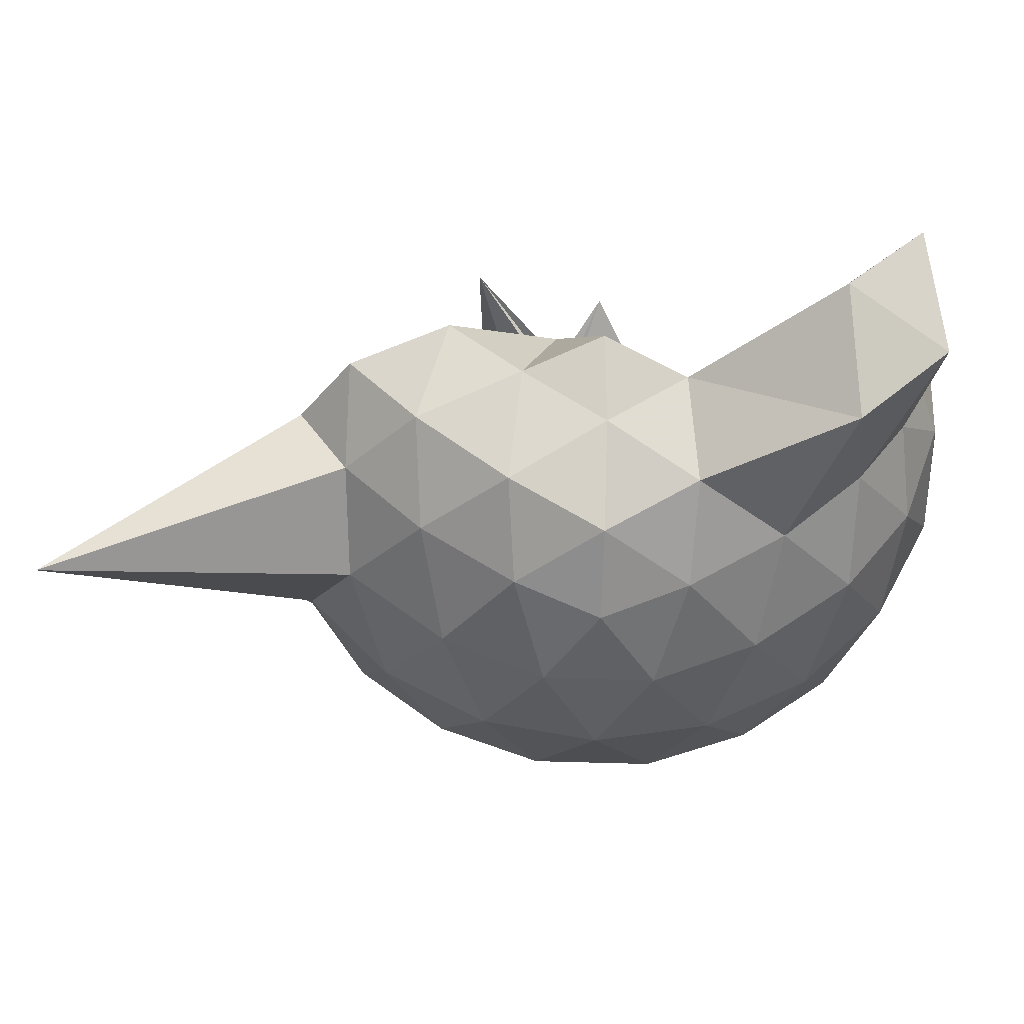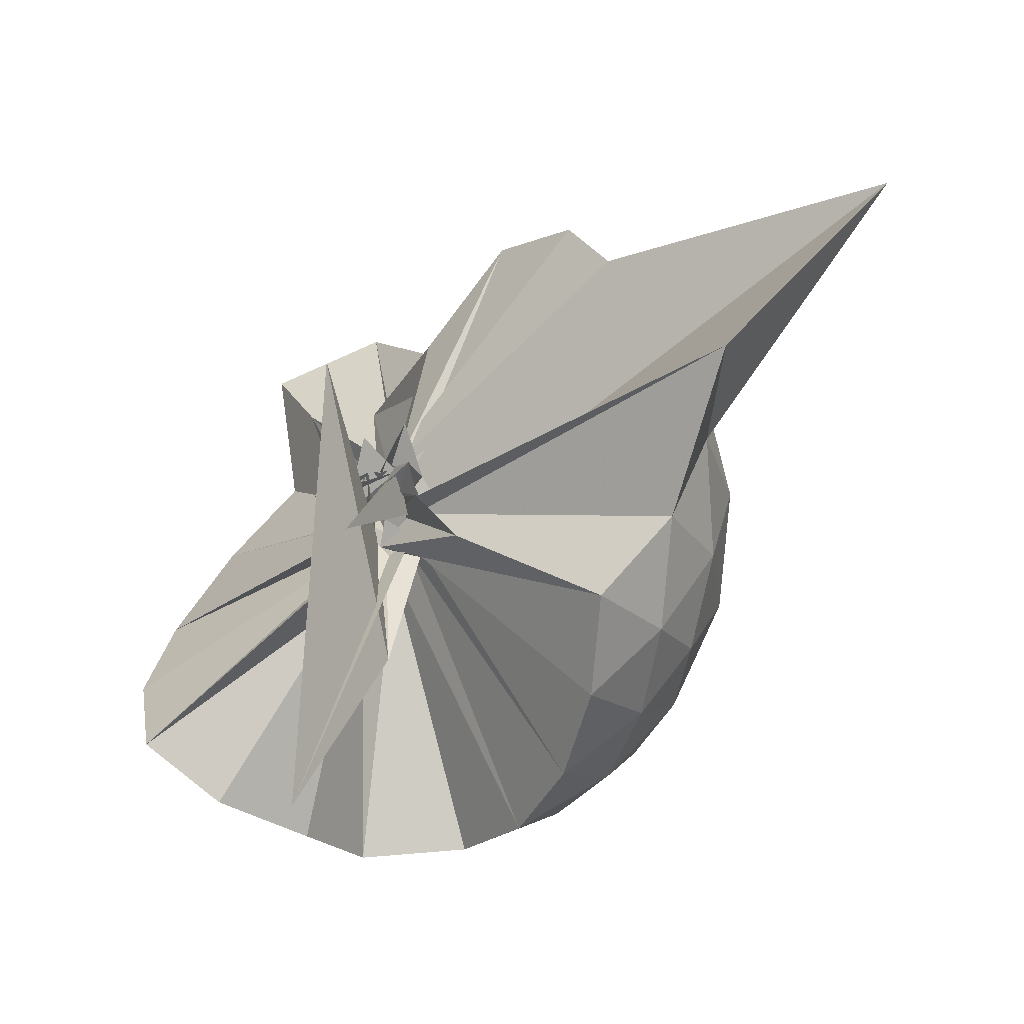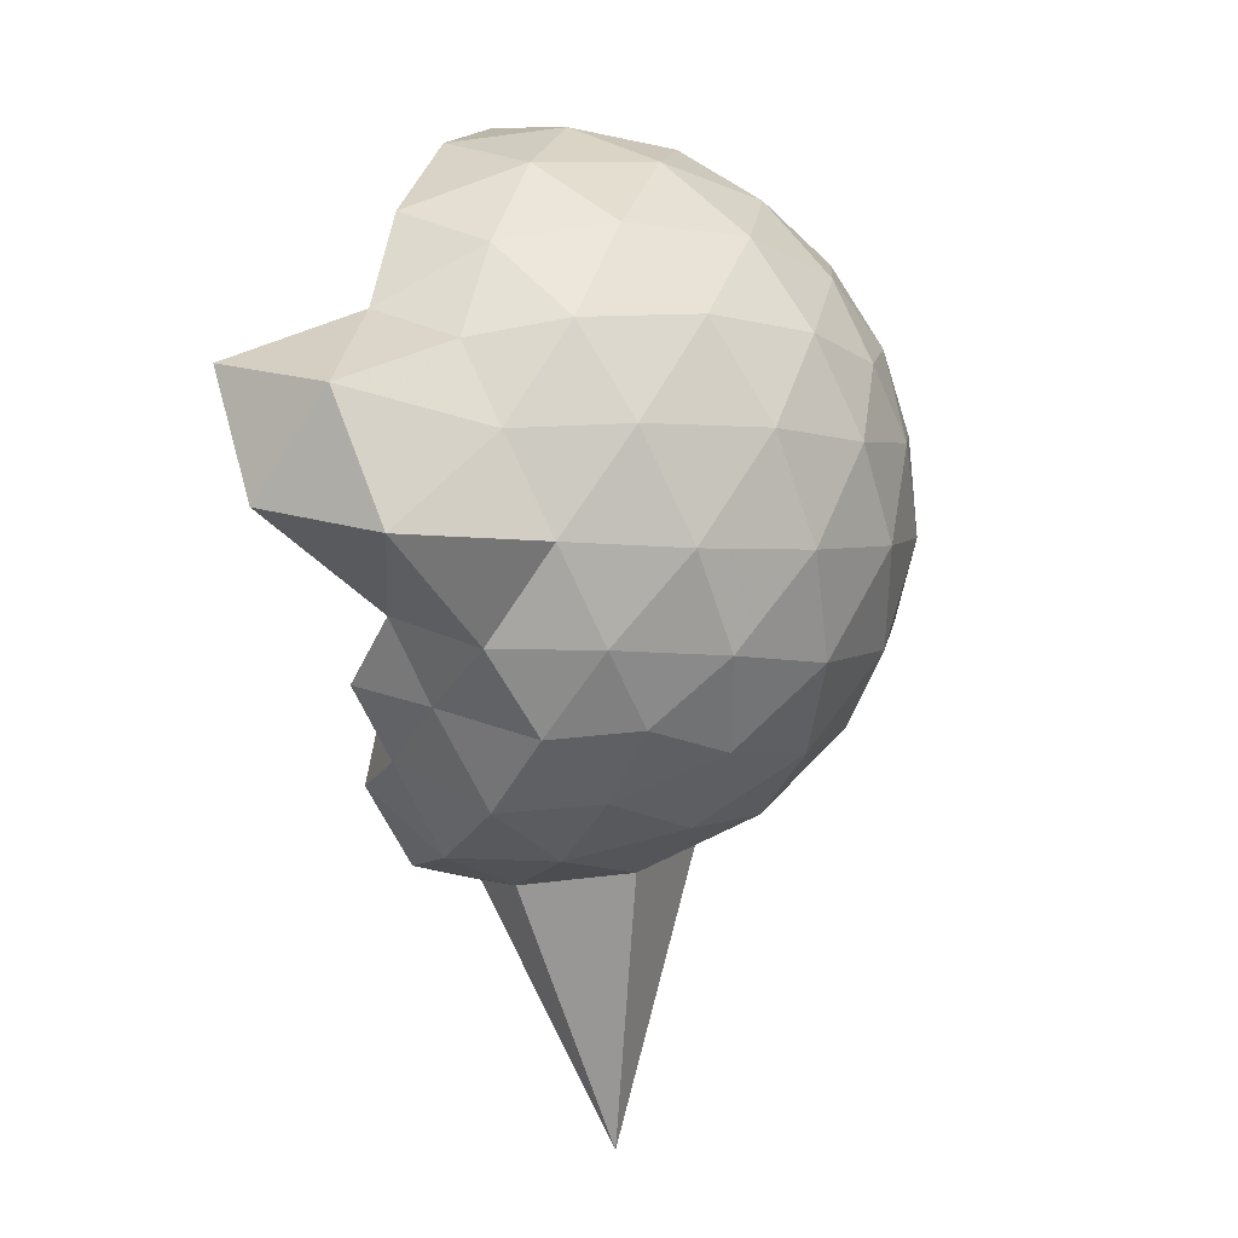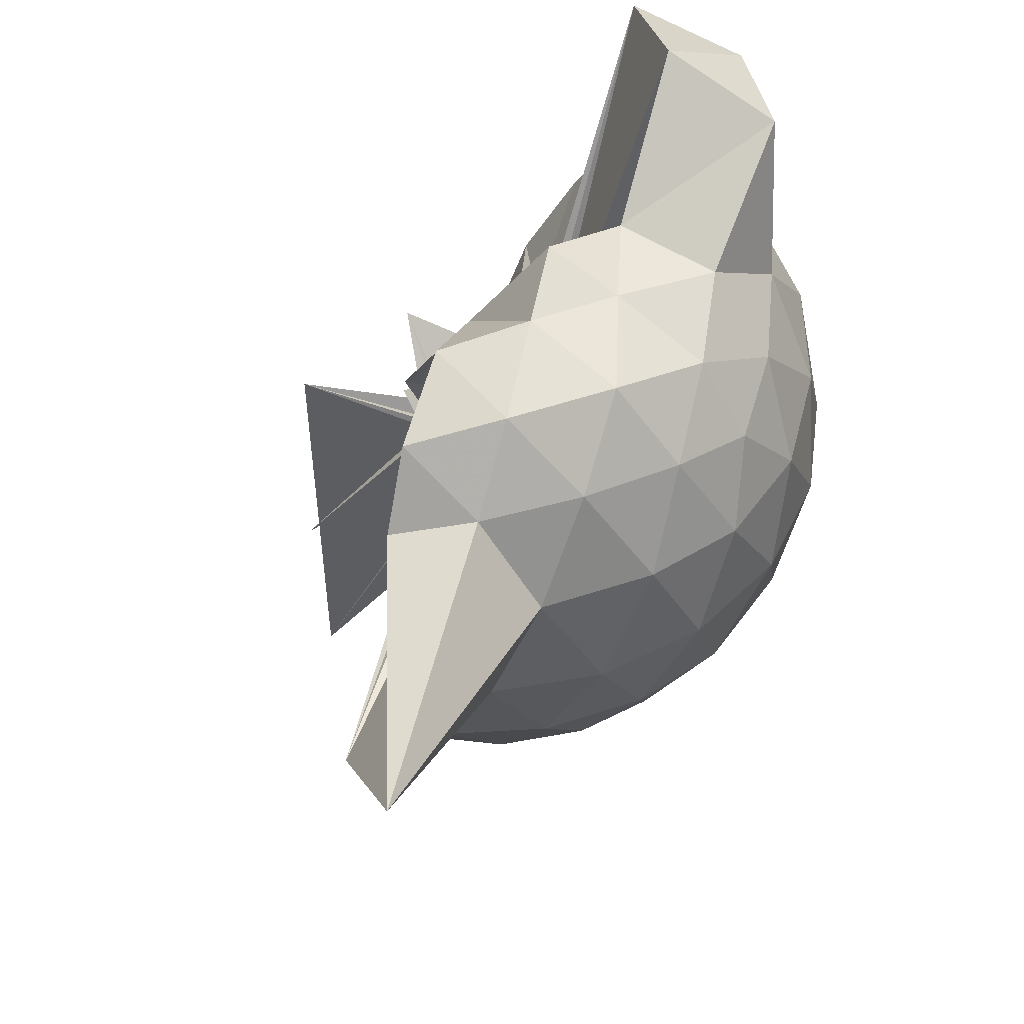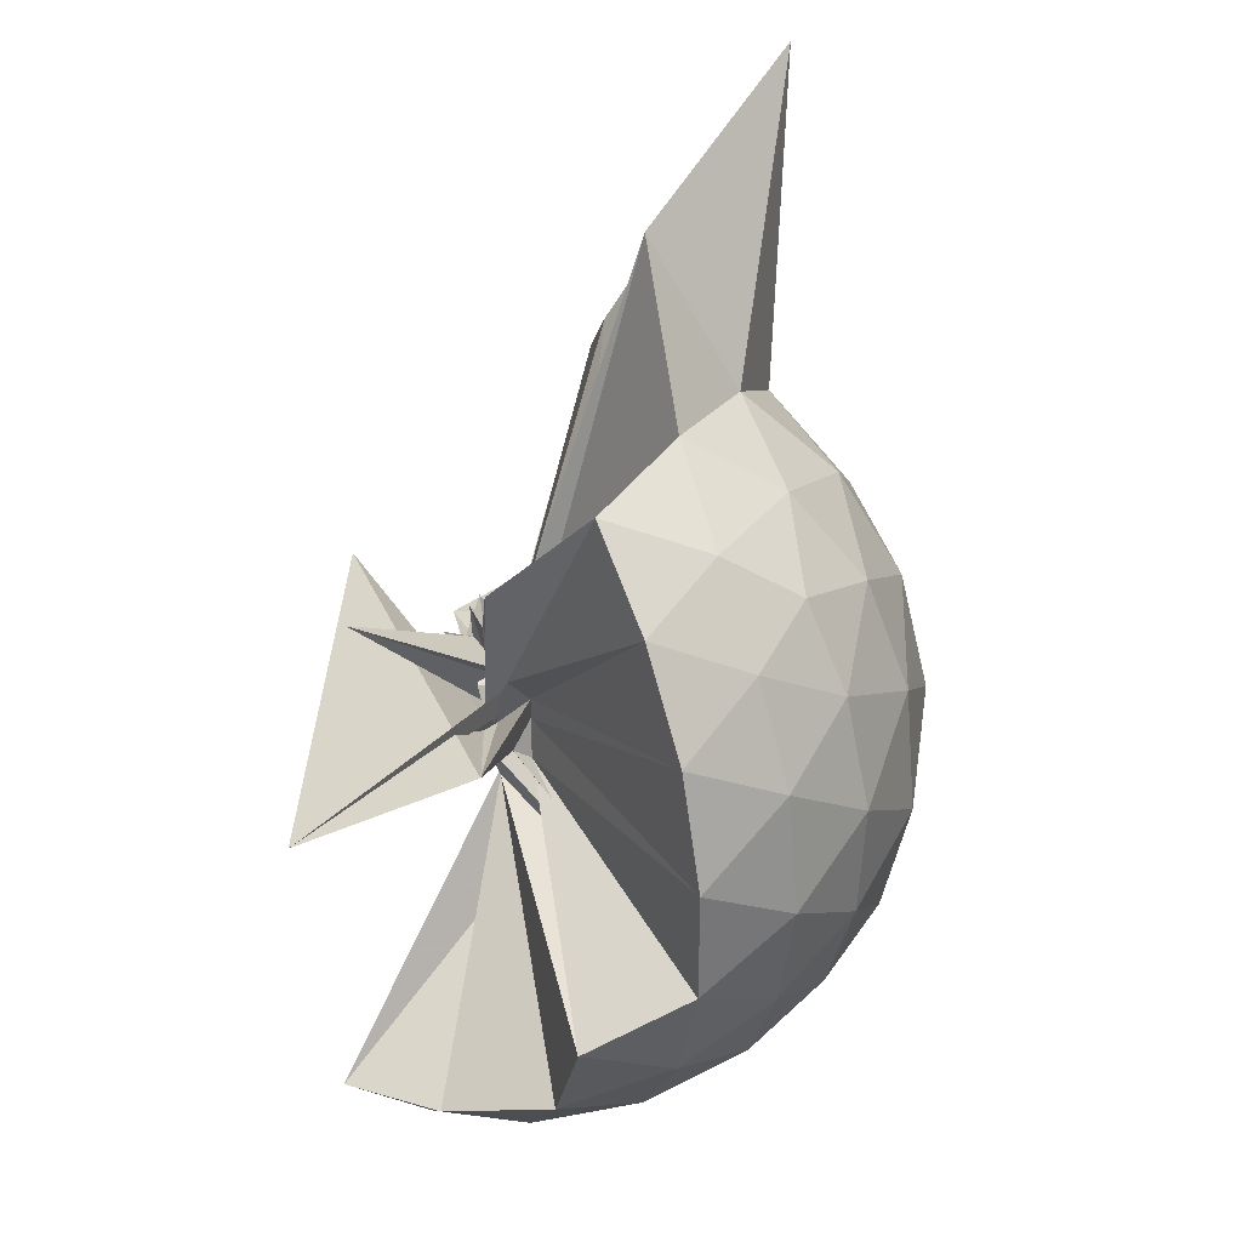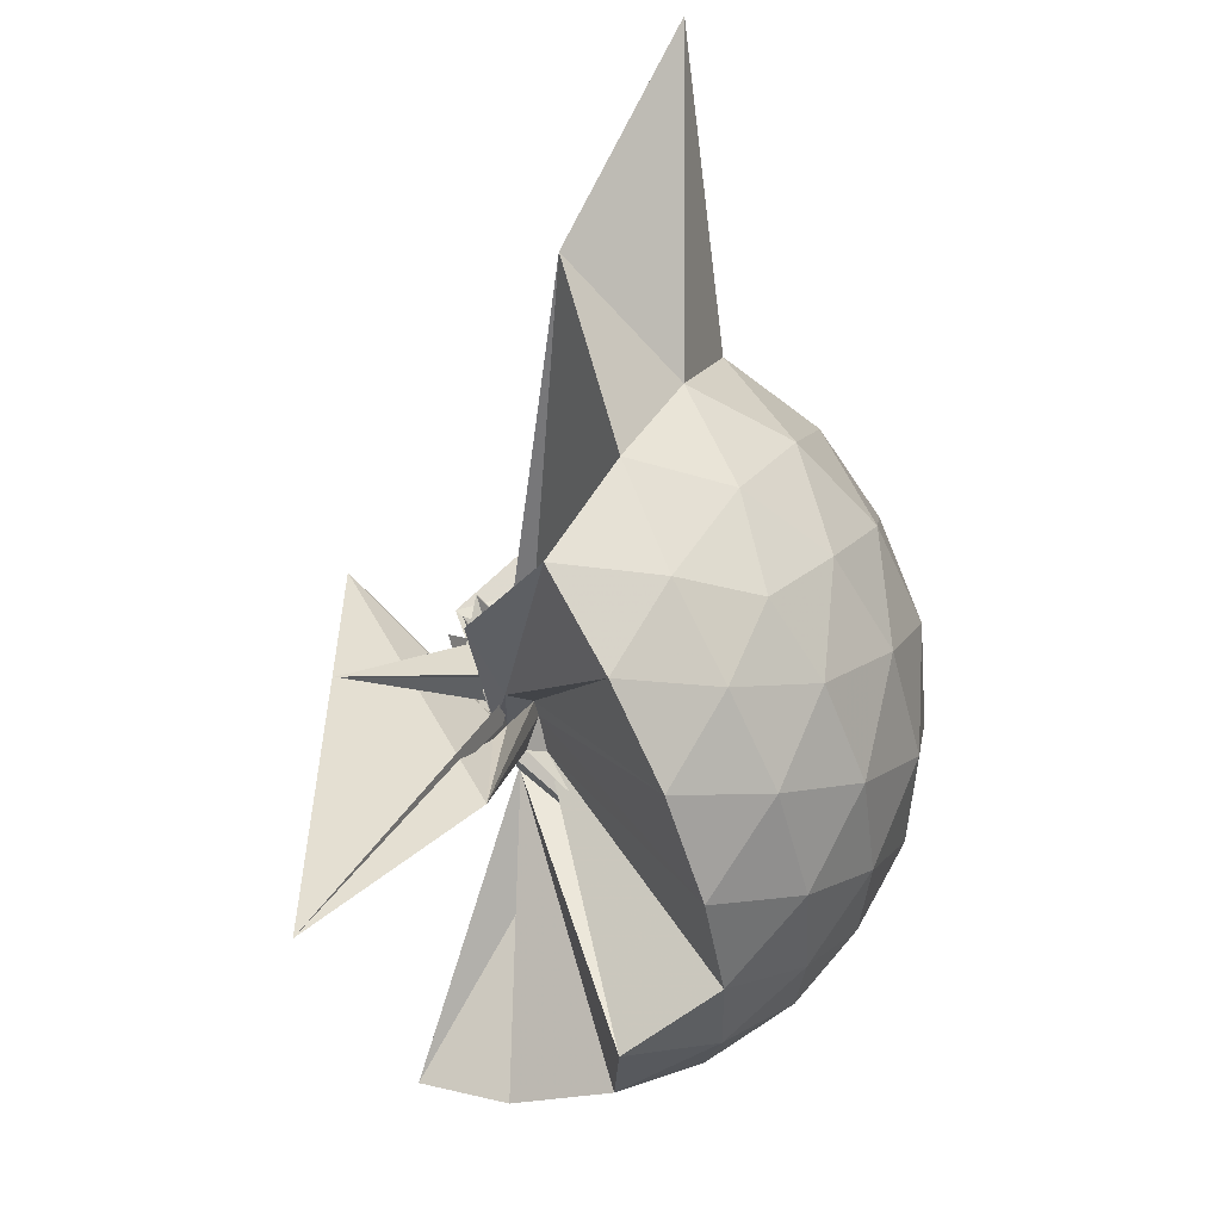
<metadata>
{"format":"obj","ext":"obj","renderer":"f3d","projection":"perspective","resolution":1024,"background":"white","views":[{"elev":61.4,"azim":91.3,"up":"+Z"},{"elev":-31.5,"azim":-28.5,"up":"+Z"},{"elev":35.5,"azim":43.7,"up":"+Y"},{"elev":53.1,"azim":34.6,"up":"+Z"},{"elev":-63.3,"azim":4.0,"up":"+Z"},{"elev":-55.4,"azim":14.1,"up":"+Z"}]}
</metadata>
<code>
v -0.1256 -0.4435 1.083
v 0.02148 -0.258 0.6831
v 0.8988 -0.2632 1.371
v 0.8282 -0.03293 1.431
v 0.6884 0.2159 1.455
v 0.496 0.4246 1.431
v 0.2995 0.5591 1.37
v 0.05734 0.5683 1.432
v 0.09519 -0.157 0.9742
v 0.01236 -0.2417 0.8982
v 0.05196 -0.2176 0.7349
v 0.01954 -0.245 0.7544
v -0.2442 -0.2651 1.143
v 0.1034 -0.4093 0.7565
v -0.04696 -0.319 0.9036
v -0.09632 -0.4329 0.8992
v -0.0524 -0.503 1.045
v -0.04466 -0.22 0.9589
v 0.2992 -1.086 1.372
v 0.4959 -0.9501 1.43
v 0.6884 -0.7401 1.455
v 0.8282 -0.4913 1.43
v 0.9789 -0.1149 1.161
v 0.8808 0.1579 1.189
v 0.6934 0.4162 1.189
v 0.4622 0.5919 1.16
v 0.1858 0.6854 1.158
v -0.1062 0.6746 1.191
v 0.05248 -0.1926 0.9297
v 0.05863 -0.2737 0.7877
v 0.16 -0.08455 0.6626
v -0.08264 -0.155 0.9384
v -0.04247 -0.3844 0.9472
v 0.06483 -0.364 0.8498
v -0.01321 -0.4267 0.9505
v -0.05176 -0.3608 0.9595
v 0.03779 -0.442 0.9212
v 0.147 -0.3964 0.8337
v 0.7912 -1.756 1.369
v 0.6928 -0.9412 1.188
v 0.8808 -0.6819 1.189
v 0.9757 -0.4094 1.158
v 0.9808 0.04692 0.8747
v 0.8391 0.3254 0.8732
v 0.619 0.5454 0.8732
v 0.3396 0.6871 0.8751
v 0.03192 0.7382 0.8738
v -0.2778 0.6868 0.8726
v 0.1565 -0.08501 0.9933
v -0.04196 -0.2775 0.8878
v -0.1141 -0.3913 0.9167
v -0.2239 -0.2653 0.8729
v 0.4258 0.03951 1.246
v -0.3177 -0.7116 0.4989
v -0.06568 -0.3958 0.8874
v -0.06441 -0.5575 0.8749
v -0.005049 -0.3972 0.8412
v 0.4212 -1.475 0.8758
v 0.6178 -1.071 0.8727
v 0.8392 -0.8497 0.8743
v 0.9807 -0.5715 0.8722
v 1.032 -0.2622 0.8735
v 0.8814 0.1761 0.5873
v 0.71 0.4123 0.5871
v 0.4728 0.5764 0.5591
v 0.1696 0.6747 0.5568
v -0.1228 0.6842 0.5886
v -0.4017 0.5906 0.5861
v 0.01426 -0.1425 0.8483
v -0.01584 -0.217 0.7948
v -0.06034 -0.08012 0.9052
v -0.04927 -0.4541 0.9058
v -0.03161 -0.2962 0.8448
v -0.03375 -0.361 0.817
v -0.03674 -0.4379 0.8493
v -0.03047 -0.5456 0.7801
v 0.01569 -0.3051 0.8624
v 0.4713 -1.102 0.5581
v 0.7103 -0.9364 0.5876
v 0.8814 -0.7008 0.587
v 0.9648 -0.4237 0.5566
v 0.9674 -0.101 0.5593
v 0.7316 0.2458 0.3744
v 0.5411 0.3921 0.3162
v 0.2824 0.5104 0.2922
v 0.004286 0.5689 0.3154
v -0.2378 0.5584 0.3755
v -0.4333 0.4254 0.3175
v 0.02142 -0.213 0.8366
v -0.1159 -0.3811 0.9618
v -0.146 -0.4256 1.008
v -0.1215 -0.2605 0.8456
v -0.03307 -0.3528 0.7571
v -0.05574 -0.3931 0.776
v 0.03567 -0.4154 0.8293
v 0.001546 -0.733 0.5575
v 0.2803 -1.037 0.2929
v 0.5413 -0.9165 0.3166
v 0.7313 -0.7706 0.3742
v 0.8105 -0.5461 0.3169
v 0.8464 -0.2625 0.2908
v 0.8105 0.02138 0.3172
v 0.7477 -0.2602 1.572
v 0.6311 -0.01816 1.639
v 0.5641 0.3731 1.853
v 0.314 0.6196 1.777
v -0.01587 0.5622 1.84
v 0.1311 -0.1839 0.8998
v 0.07628 -0.1411 0.8426
v -0.02919 -0.1249 0.9854
v -0.01833 -0.4765 0.8886
v -0.1076 -0.2454 1.021
v 0.04833 -0.3046 1.042
v 0.03131 -0.3698 0.9716
v 0.2531 -0.9433 1.567
v 0.4538 -0.7564 1.633
v 0.6323 -0.5104 1.635
v 0.472 -0.2578 1.664
v 0.3433 -0.04799 1.676
v 0.2327 0.3431 1.962
v 0.1438 -0.125 0.9024
v -0.1349 -0.3135 0.8407
v -0.02856 -0.2719 1.011
v 0.01487 -0.3797 0.8928
v -0.002958 -0.3522 0.9951
v 0.1729 -0.6782 1.641
v 0.341 -0.4819 1.686
v 0.2545 -0.2676 1.731
v 0.2821 -0.003767 0.7334
v -0.098 -0.4115 0.9729
v 0.02135 -0.2506 1.048
v 0.07341 -0.3915 1.428
v 0.6129 0.1614 0.1809
v 0.3737 0.2937 0.1177
v 0.08358 0.3877 0.1152
v -0.1917 0.4224 0.181
v 0.1978 -0.05918 0.9094
v -0.04801 -0.3329 0.6639
v -0.04558 -0.2332 0.764
v -0.01088 -0.3548 0.6767
v 0.0253 -0.4081 0.7348
v -0.04022 -0.3334 0.7173
v 0.02742 -0.4703 0.6311
v 0.3727 -0.8195 0.1178
v 0.6128 -0.6861 0.1809
v 0.6654 -0.4175 0.1156
v 0.6684 -0.1074 0.1182
v 0.4346 0.03158 0.009231
v 0.1574 0.1397 -0.03293
v -0.01707 -0.1714 0.7216
v -0.04927 -0.2576 0.7315
v -0.1071 -0.2732 0.8282
v -0.3834 -0.5941 -0.2805
v -0.01158 -0.3159 0.7242
v 0.07356 -0.3793 0.712
v 0.4344 -0.5566 0.008185
v 0.4556 -0.2625 -0.03414
v 0.0626 -0.2119 0.7246
v 0.3754 0.1148 0.3565
v -0.3587 -0.6201 1.087
v -0.02953 -0.3903 0.3245
v 0.06672 -0.3106 0.7428
f 3 23 4
f 4 23 24
f 4 24 5
f 5 24 25
f 5 25 6
f 6 25 26
f 6 26 7
f 7 26 27
f 7 27 8
f 8 27 28
f 8 28 9
f 9 28 29
f 9 29 10
f 10 29 30
f 10 30 11
f 11 30 31
f 11 31 12
f 12 31 32
f 12 32 13
f 13 32 33
f 13 33 14
f 14 33 34
f 14 34 15
f 15 34 35
f 15 35 16
f 16 35 36
f 16 36 17
f 17 36 37
f 17 37 18
f 18 37 38
f 18 38 19
f 19 38 39
f 19 39 20
f 20 39 40
f 20 40 21
f 21 40 41
f 21 41 22
f 22 41 42
f 22 42 3
f 3 42 23
f 23 43 24
f 24 43 44
f 24 44 25
f 25 44 45
f 25 45 26
f 26 45 46
f 26 46 27
f 27 46 47
f 27 47 28
f 28 47 48
f 28 48 29
f 29 48 49
f 29 49 30
f 30 49 50
f 30 50 31
f 31 50 51
f 31 51 32
f 32 51 52
f 32 52 33
f 33 52 53
f 33 53 34
f 34 53 54
f 34 54 35
f 35 54 55
f 35 55 36
f 36 55 56
f 36 56 37
f 37 56 57
f 37 57 38
f 38 57 58
f 38 58 39
f 39 58 59
f 39 59 40
f 40 59 60
f 40 60 41
f 41 60 61
f 41 61 42
f 42 61 62
f 42 62 23
f 23 62 43
f 43 63 44
f 44 63 64
f 44 64 45
f 45 64 65
f 45 65 46
f 46 65 66
f 46 66 47
f 47 66 67
f 47 67 48
f 48 67 68
f 48 68 49
f 49 68 69
f 49 69 50
f 50 69 70
f 50 70 51
f 51 70 71
f 51 71 52
f 52 71 72
f 52 72 53
f 53 72 73
f 53 73 54
f 54 73 74
f 54 74 55
f 55 74 75
f 55 75 56
f 56 75 76
f 56 76 57
f 57 76 77
f 57 77 58
f 58 77 78
f 58 78 59
f 59 78 79
f 59 79 60
f 60 79 80
f 60 80 61
f 61 80 81
f 61 81 62
f 62 81 82
f 62 82 43
f 43 82 63
f 63 83 64
f 64 83 84
f 64 84 65
f 65 84 85
f 65 85 66
f 66 85 86
f 66 86 67
f 67 86 87
f 67 87 68
f 68 87 88
f 68 88 69
f 69 88 89
f 69 89 70
f 70 89 90
f 70 90 71
f 71 90 91
f 71 91 72
f 72 91 92
f 72 92 73
f 73 92 93
f 73 93 74
f 74 93 94
f 74 94 75
f 75 94 95
f 75 95 76
f 76 95 96
f 76 96 77
f 77 96 97
f 77 97 78
f 78 97 98
f 78 98 79
f 79 98 99
f 79 99 80
f 80 99 100
f 80 100 81
f 81 100 101
f 81 101 82
f 82 101 102
f 82 102 63
f 63 102 83
f 103 104 118
f 104 119 118
f 104 105 119
f 105 120 119
f 105 106 120
f 106 107 120
f 107 121 120
f 107 108 121
f 108 122 121
f 108 109 122
f 109 110 122
f 110 123 122
f 110 111 123
f 111 124 123
f 111 112 124
f 112 113 124
f 113 125 124
f 113 114 125
f 114 126 125
f 114 115 126
f 115 116 126
f 116 127 126
f 116 117 127
f 117 118 127
f 117 103 118
f 118 119 128
f 119 129 128
f 119 120 129
f 120 121 129
f 121 130 129
f 121 122 130
f 122 123 130
f 123 131 130
f 123 124 131
f 124 125 131
f 125 132 131
f 125 126 132
f 126 127 132
f 127 128 132
f 127 118 128
f 133 148 134
f 134 148 149
f 134 149 135
f 135 149 150
f 135 150 136
f 136 150 137
f 137 150 151
f 137 151 138
f 138 151 152
f 138 152 139
f 139 152 140
f 140 152 153
f 140 153 141
f 141 153 154
f 141 154 142
f 142 154 143
f 143 154 155
f 143 155 144
f 144 155 156
f 144 156 145
f 145 156 146
f 146 156 157
f 146 157 147
f 147 157 148
f 147 148 133
f 148 158 149
f 149 158 159
f 149 159 150
f 150 159 151
f 151 159 160
f 151 160 152
f 152 160 153
f 153 160 161
f 153 161 154
f 154 161 155
f 155 161 162
f 155 162 156
f 156 162 157
f 157 162 158
f 157 158 148
f 3 4 103
f 103 4 104
f 4 5 104
f 104 5 105
f 5 6 105
f 105 6 106
f 6 7 106
f 7 8 106
f 106 8 107
f 8 9 107
f 107 9 108
f 9 10 108
f 108 10 109
f 10 11 109
f 11 12 109
f 109 12 110
f 12 13 110
f 110 13 111
f 13 14 111
f 111 14 112
f 14 15 112
f 15 16 112
f 112 16 113
f 16 17 113
f 113 17 114
f 17 18 114
f 114 18 115
f 18 19 115
f 19 20 115
f 115 20 116
f 20 21 116
f 116 21 117
f 21 22 117
f 117 22 103
f 22 3 103
f 83 133 84
f 84 133 134
f 84 134 85
f 85 134 135
f 85 135 86
f 86 135 136
f 86 136 87
f 87 136 88
f 88 136 137
f 88 137 89
f 89 137 138
f 89 138 90
f 90 138 139
f 90 139 91
f 91 139 92
f 92 139 140
f 92 140 93
f 93 140 141
f 93 141 94
f 94 141 142
f 94 142 95
f 95 142 96
f 96 142 143
f 96 143 97
f 97 143 144
f 97 144 98
f 98 144 145
f 98 145 99
f 99 145 100
f 100 145 146
f 100 146 101
f 101 146 147
f 101 147 102
f 102 147 133
f 102 133 83
f 128 129 1
f 129 130 1
f 130 131 1
f 131 132 1
f 132 128 1
f 159 158 2
f 160 159 2
f 161 160 2
f 162 161 2
f 158 162 2

</code>
